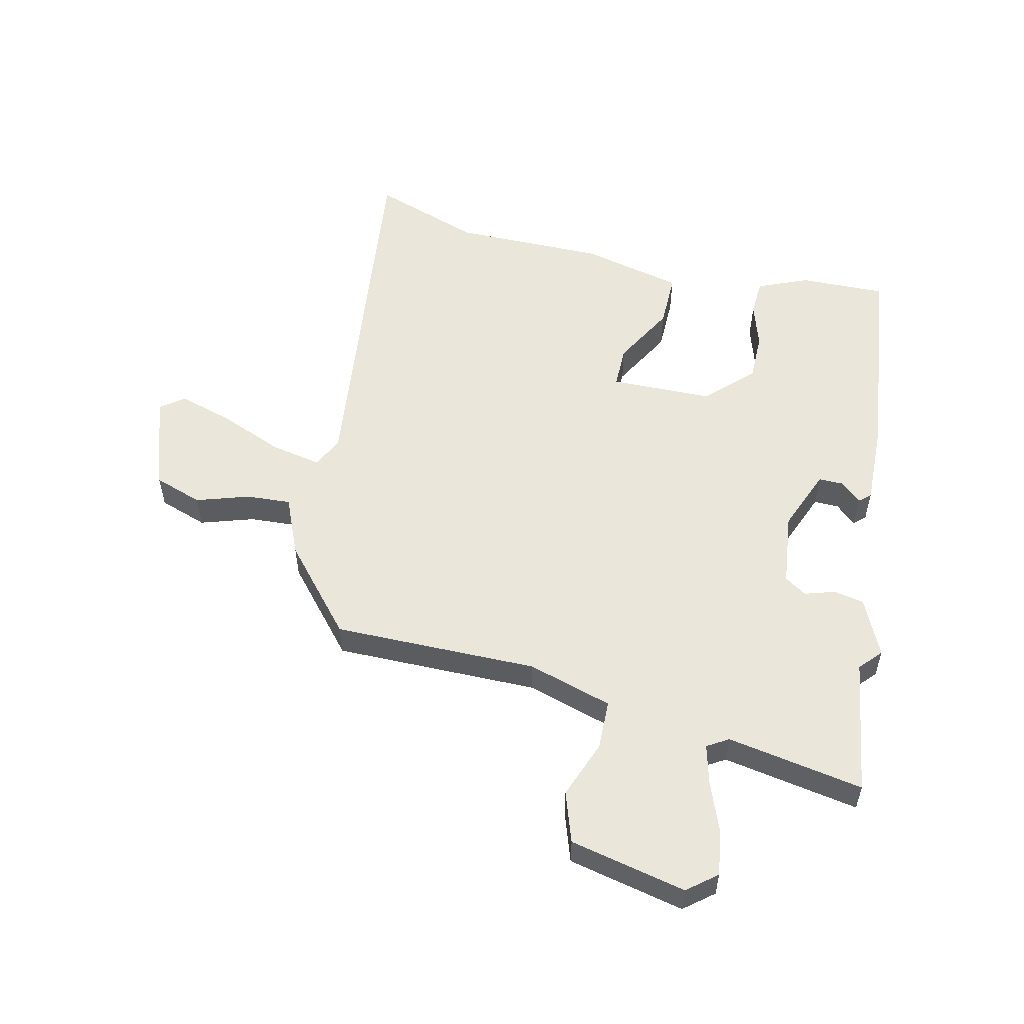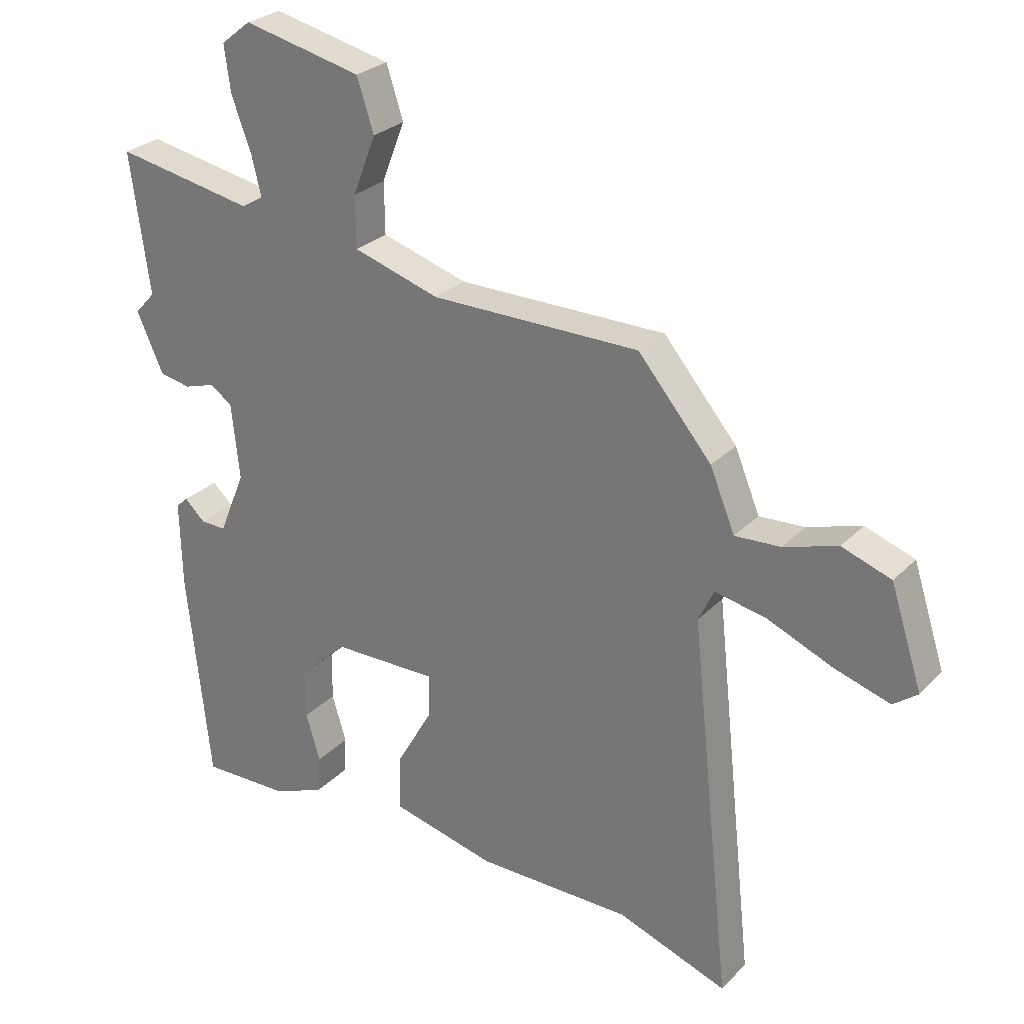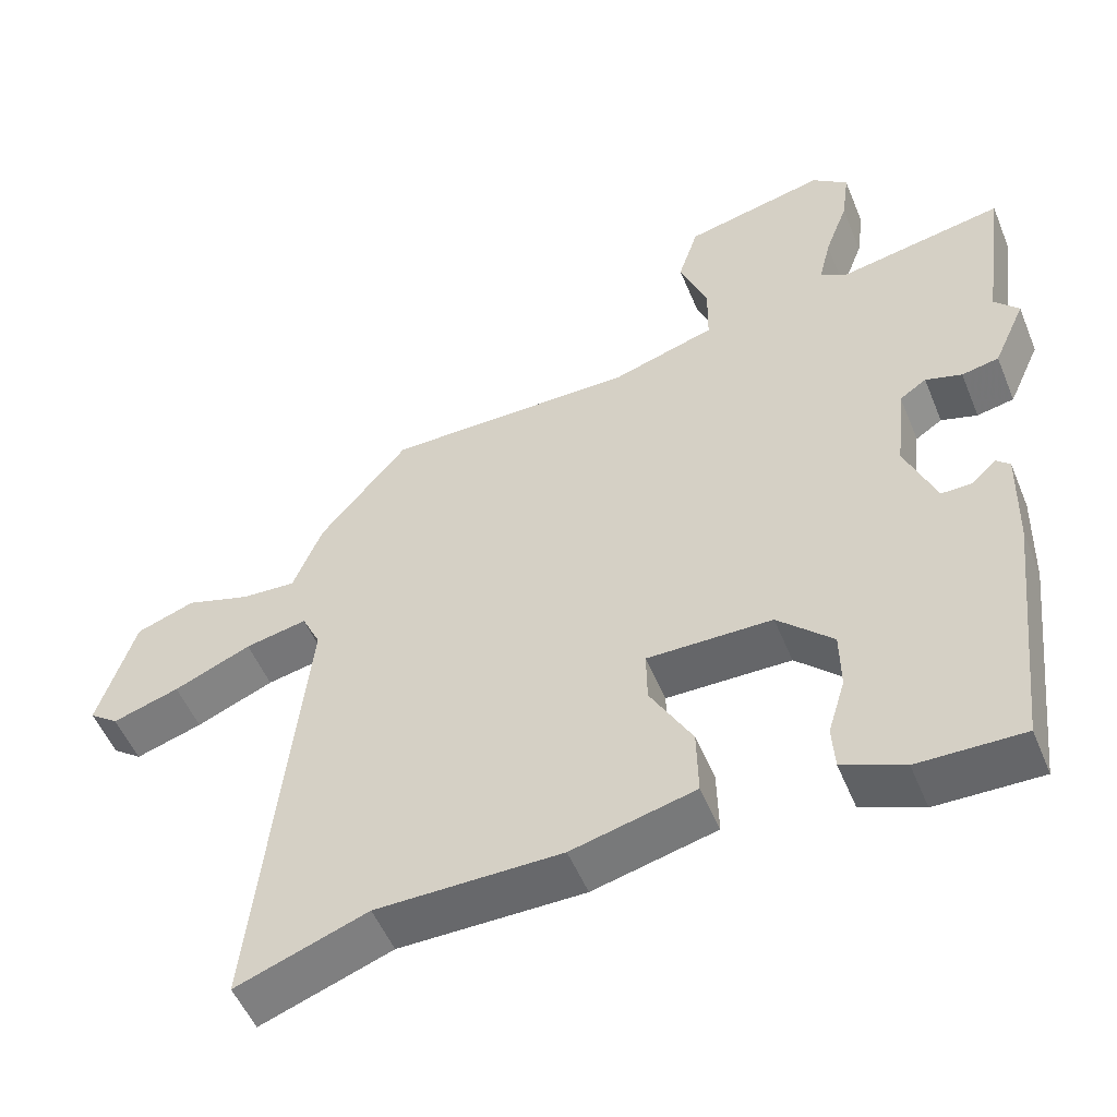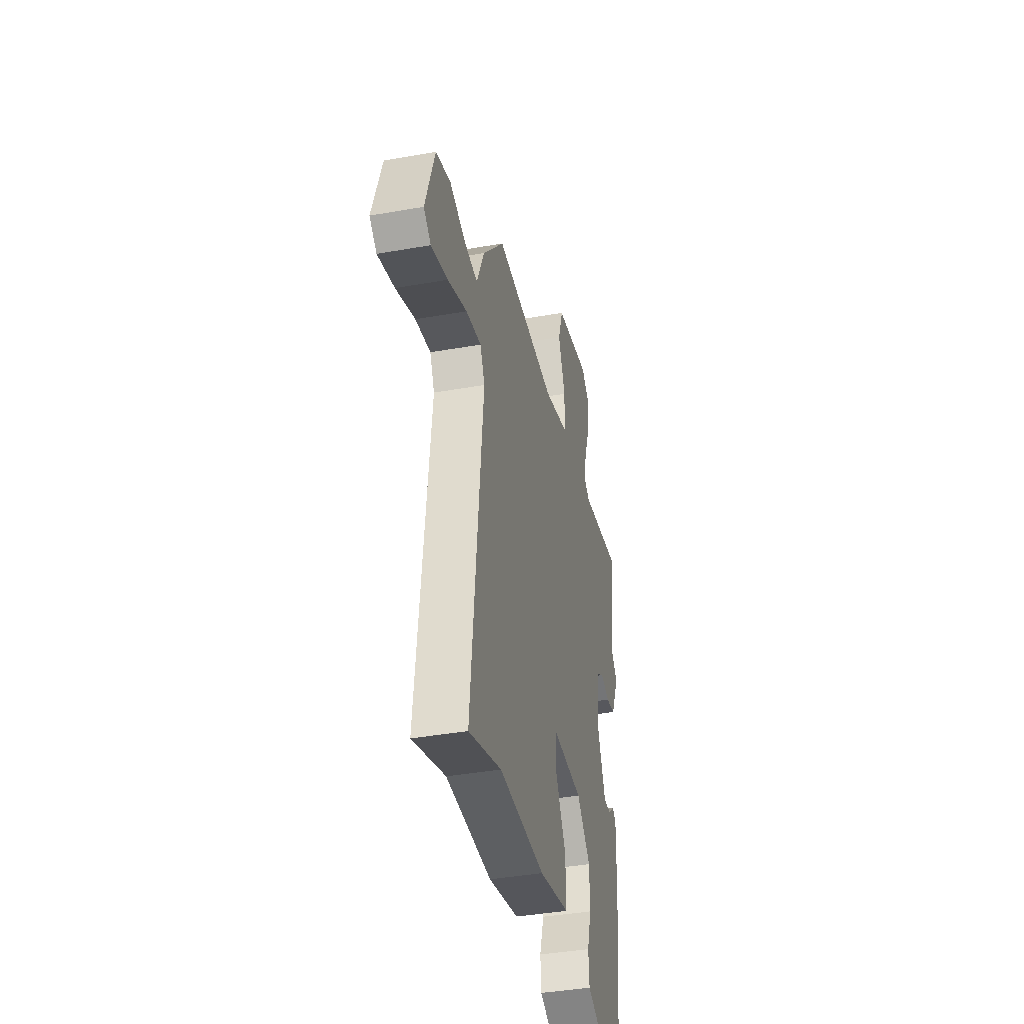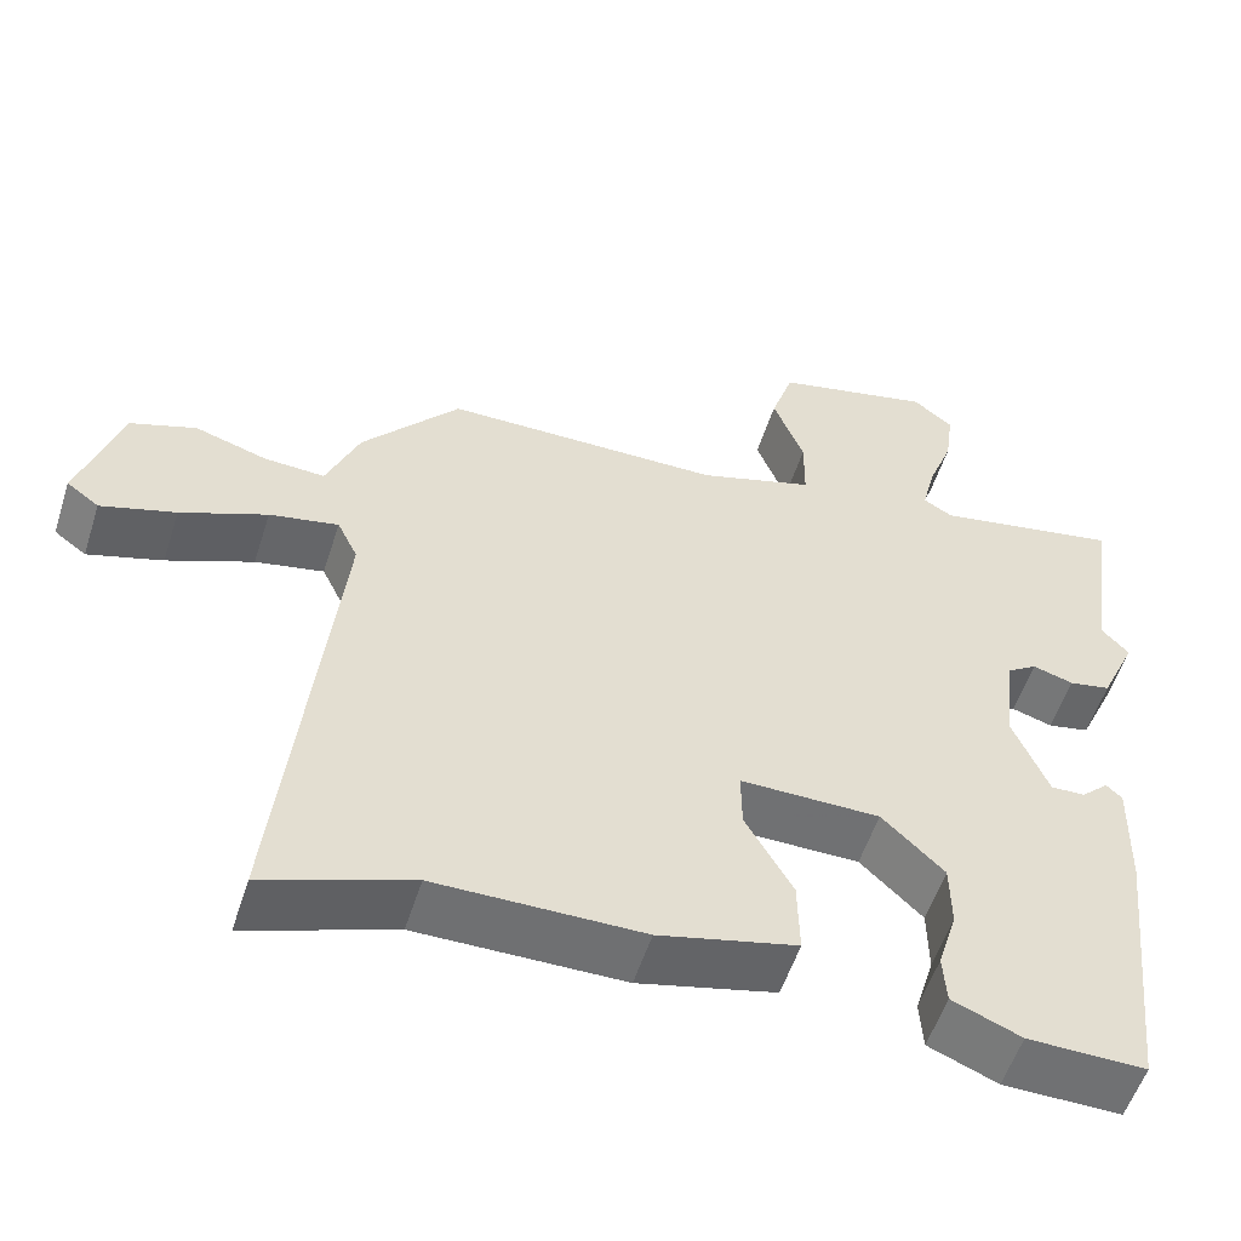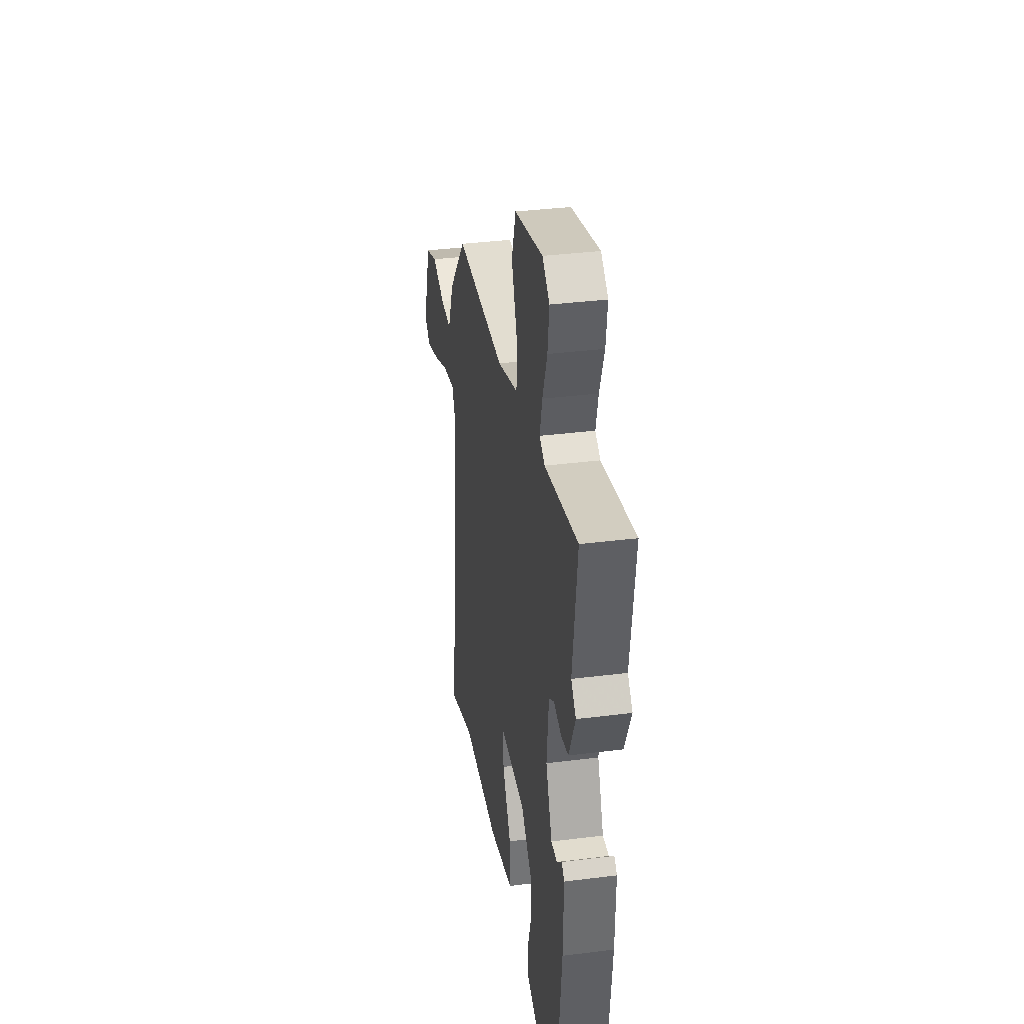
<metadata>
{"format":"obj","ext":"obj","renderer":"f3d","projection":"perspective","resolution":1024,"background":"white","views":[{"elev":54.8,"azim":12.4,"up":"+Y"},{"elev":27.1,"azim":-146.4,"up":"+Z"},{"elev":-52.1,"azim":22.0,"up":"+Z"},{"elev":-40.2,"azim":-77.7,"up":"+Z"},{"elev":-55.0,"azim":-17.7,"up":"+Z"},{"elev":35.6,"azim":80.5,"up":"+Z"}]}
</metadata>
<code>
v 0.418 0.07 -0.48
v 0.276 0.07 -0.478
v 0.193 0.07 -0.444
v 0.189 0.07 -0.384
v 0.212 0.07 -0.308
v 0.211 0.07 -0.228
v 0.136 0.07 -0.156
v -0.032 0.07 -0.155
v -0.031 0.07 -0.225
v 0.026 0.07 -0.325
v 0.028 0.07 -0.416
v -0.138 0.07 -0.457
v -0.387 0.07 -0.459
v -0.564 0.07 -0.523
v -0.498 0.07 0.092
v -0.523 0.07 0.144
v -0.606 0.07 0.127
v -0.71 0.07 0.083
v -0.8 0.07 0.055
v -0.839 0.07 0.084
v -0.788 0.07 0.242
v -0.709 0.07 0.27
v -0.622 0.07 0.243
v -0.549 0.07 0.239
v -0.509 0.07 0.336
v -0.391 0.07 0.476
v -0.056 0.07 0.478
v 0.082 0.07 0.521
v 0.083 0.07 0.603
v 0.046 0.07 0.698
v 0.073 0.07 0.781
v 0.263 0.07 0.825
v 0.311 0.07 0.787
v 0.301 0.07 0.713
v 0.27 0.07 0.63
v 0.254 0.07 0.565
v 0.289 0.07 0.544
v 0.512 0.07 0.586
v 0.481 0.07 0.361
v 0.514 0.07 0.325
v 0.471 0.07 0.23
v 0.421 0.07 0.22
v 0.372 0.07 0.235
v 0.336 0.07 0.211
v 0.323 0.07 0.089
v 0.365 0.07 -0.013
v 0.406 0.07 -0.012
v 0.439 0.07 0.019
v 0.458 0.07 0.002
v 0.455 0.07 -0.137
v 0.418 0 -0.48
v 0.276 0 -0.478
v 0.193 0 -0.444
v 0.189 0 -0.384
v 0.212 0 -0.308
v 0.211 0 -0.228
v 0.136 0 -0.156
v -0.032 0 -0.155
v -0.031 0 -0.225
v 0.026 0 -0.325
v 0.028 0 -0.416
v -0.138 0 -0.457
v -0.387 0 -0.459
v -0.564 0 -0.523
v -0.498 0 0.092
v -0.523 0 0.144
v -0.606 0 0.127
v -0.71 0 0.083
v -0.8 0 0.055
v -0.839 0 0.084
v -0.788 0 0.242
v -0.709 0 0.27
v -0.622 0 0.243
v -0.549 0 0.239
v -0.509 0 0.336
v -0.391 0 0.476
v -0.056 0 0.478
v 0.082 0 0.521
v 0.083 0 0.603
v 0.046 0 0.698
v 0.073 0 0.781
v 0.263 0 0.825
v 0.311 0 0.787
v 0.301 0 0.713
v 0.27 0 0.63
v 0.254 0 0.565
v 0.289 0 0.544
v 0.512 0 0.586
v 0.481 0 0.361
v 0.514 0 0.325
v 0.471 0 0.23
v 0.421 0 0.22
v 0.372 0 0.235
v 0.336 0 0.211
v 0.323 0 0.089
v 0.365 0 -0.013
v 0.406 0 -0.012
v 0.439 0 0.019
v 0.458 0 0.002
v 0.455 0 -0.137
f 47 48 49 50
f 46 47 50 1
f 45 46 1 2
f 40 41 42 43
f 39 40 43
f 37 38 39 43
f 36 37 43 44
f 32 33 34 35
f 32 35 36
f 29 30 31 32
f 28 29 32 36
f 27 28 36 44
f 24 25 26 27
f 20 21 22 23
f 20 23 24
f 17 18 19 20
f 16 17 20 24
f 15 16 24 27
f 13 14 15 27
f 9 10 11 12
f 8 9 12 13
f 2 3 4 5
f 45 2 5 6
f 44 45 6 7
f 8 13 27 44
f 7 8 44
f 100 99 98 97
f 51 100 97 96
f 52 51 96 95
f 93 92 91 90
f 93 90 89
f 93 89 88 87
f 94 93 87 86
f 85 84 83 82
f 86 85 82
f 82 81 80 79
f 86 82 79 78
f 94 86 78 77
f 77 76 75 74
f 73 72 71 70
f 74 73 70
f 70 69 68 67
f 74 70 67 66
f 77 74 66 65
f 77 65 64 63
f 62 61 60 59
f 63 62 59 58
f 55 54 53 52
f 56 55 52 95
f 57 56 95 94
f 94 77 63 58
f 94 58 57
f 1 51 52 2
f 2 52 53 3
f 3 53 54 4
f 4 54 55 5
f 5 55 56 6
f 6 56 57 7
f 7 57 58 8
f 8 58 59 9
f 9 59 60 10
f 10 60 61 11
f 11 61 62 12
f 12 62 63 13
f 13 63 64 14
f 14 64 65 15
f 15 65 66 16
f 16 66 67 17
f 17 67 68 18
f 18 68 69 19
f 19 69 70 20
f 20 70 71 21
f 21 71 72 22
f 22 72 73 23
f 23 73 74 24
f 24 74 75 25
f 25 75 76 26
f 26 76 77 27
f 27 77 78 28
f 28 78 79 29
f 29 79 80 30
f 30 80 81 31
f 31 81 82 32
f 32 82 83 33
f 33 83 84 34
f 34 84 85 35
f 35 85 86 36
f 36 86 87 37
f 37 87 88 38
f 38 88 89 39
f 39 89 90 40
f 40 90 91 41
f 41 91 92 42
f 42 92 93 43
f 43 93 94 44
f 44 94 95 45
f 45 95 96 46
f 46 96 97 47
f 47 97 98 48
f 48 98 99 49
f 49 99 100 50
f 50 100 51 1

</code>
